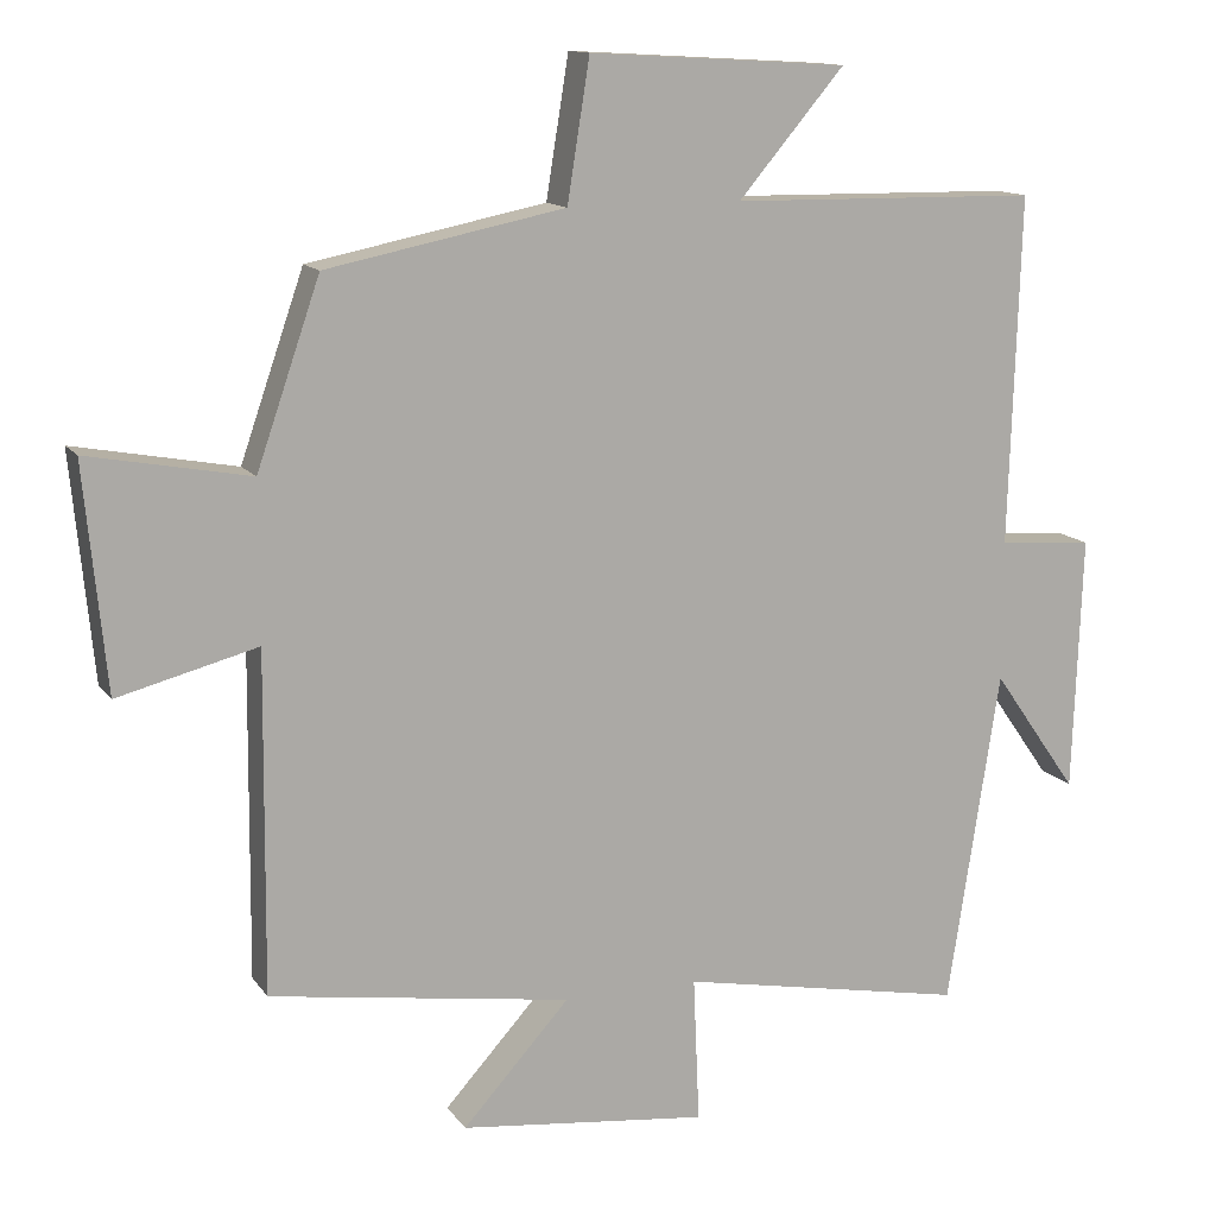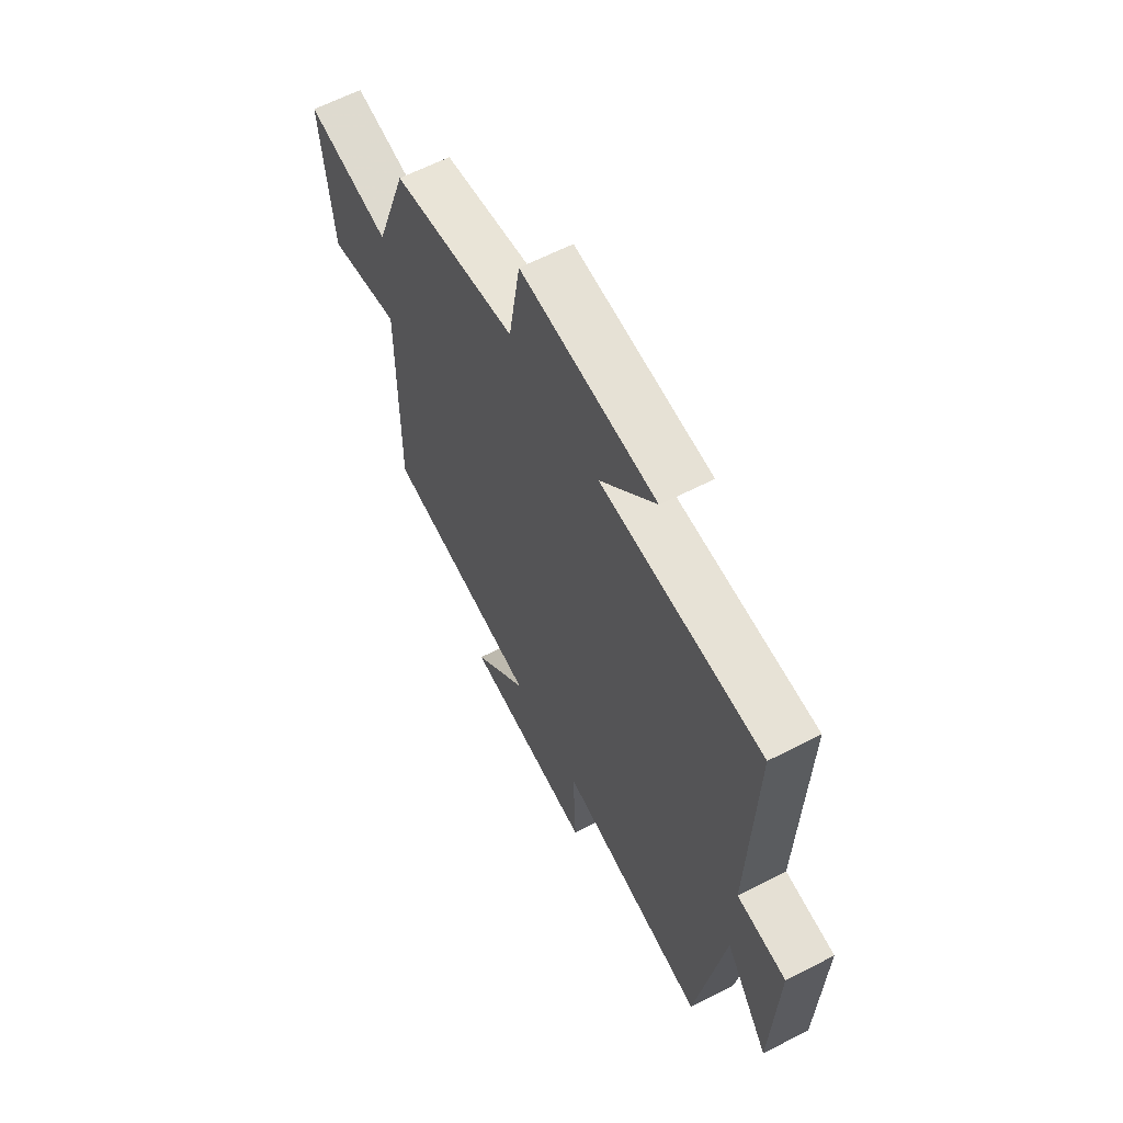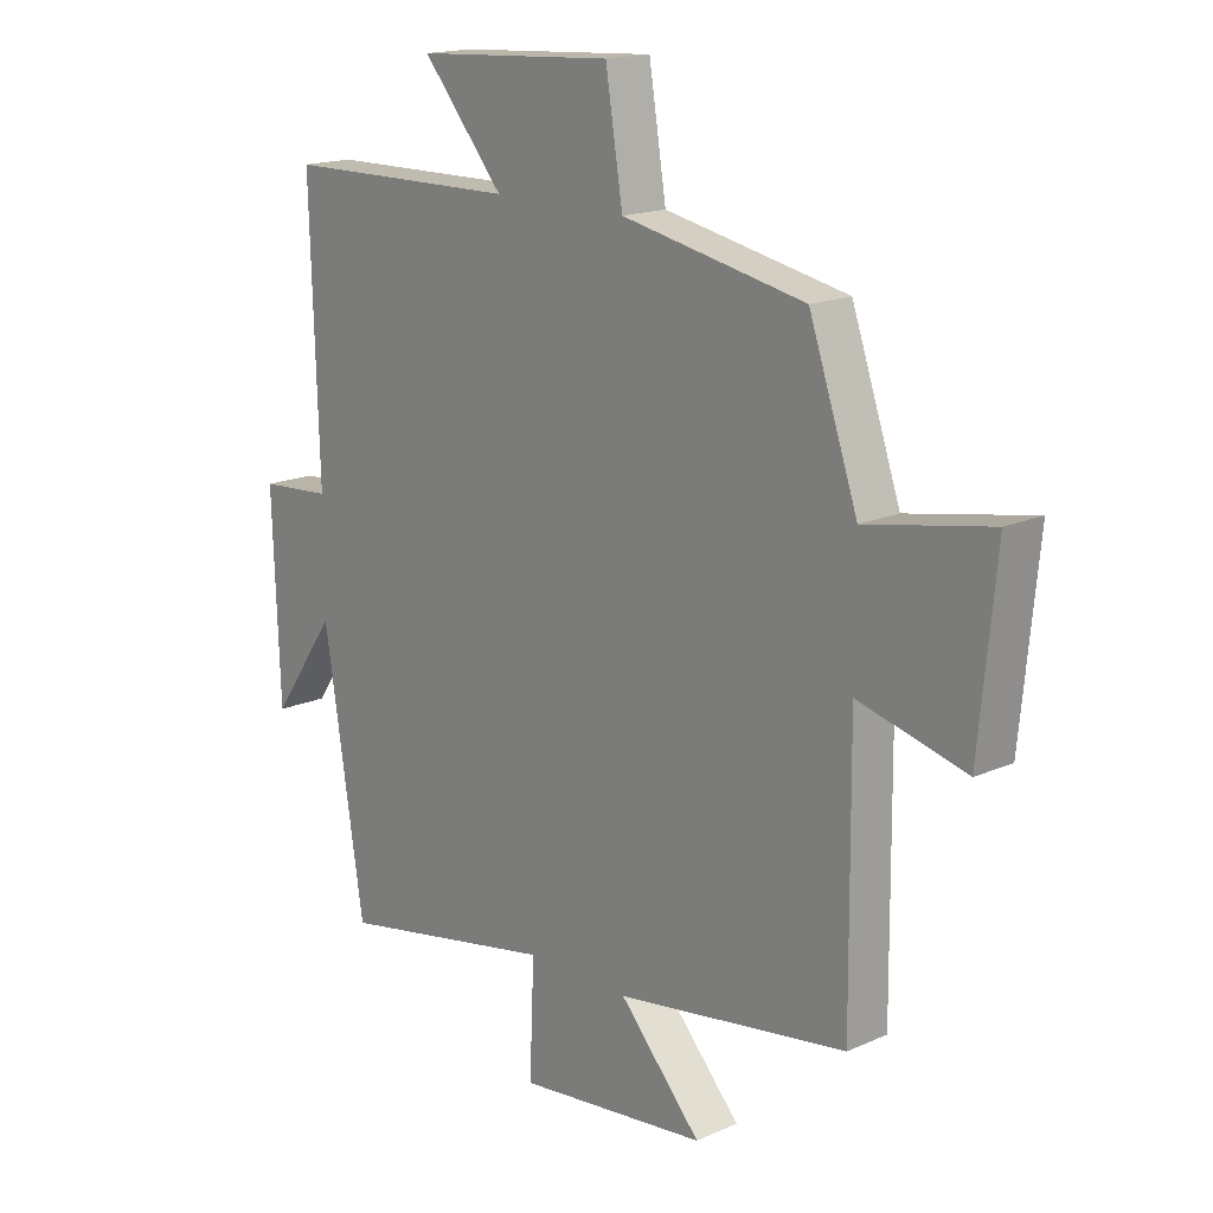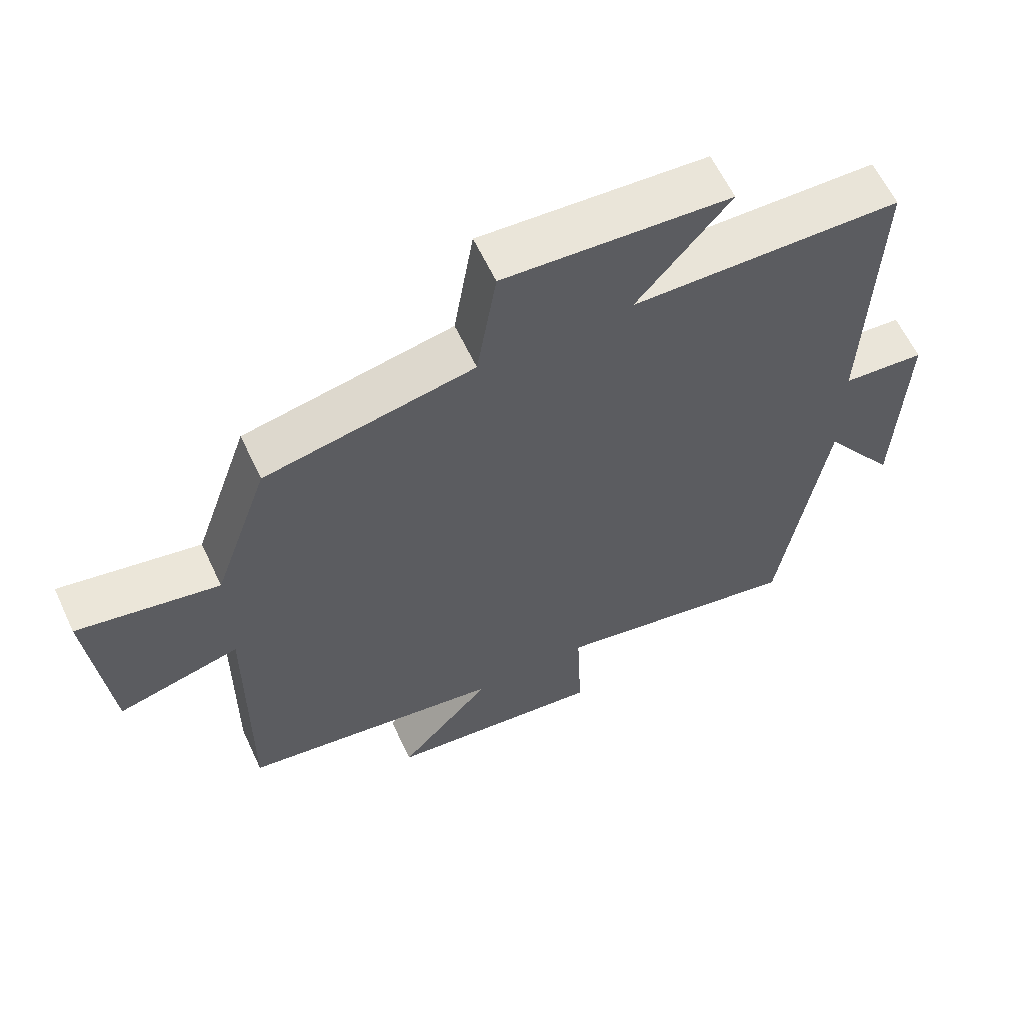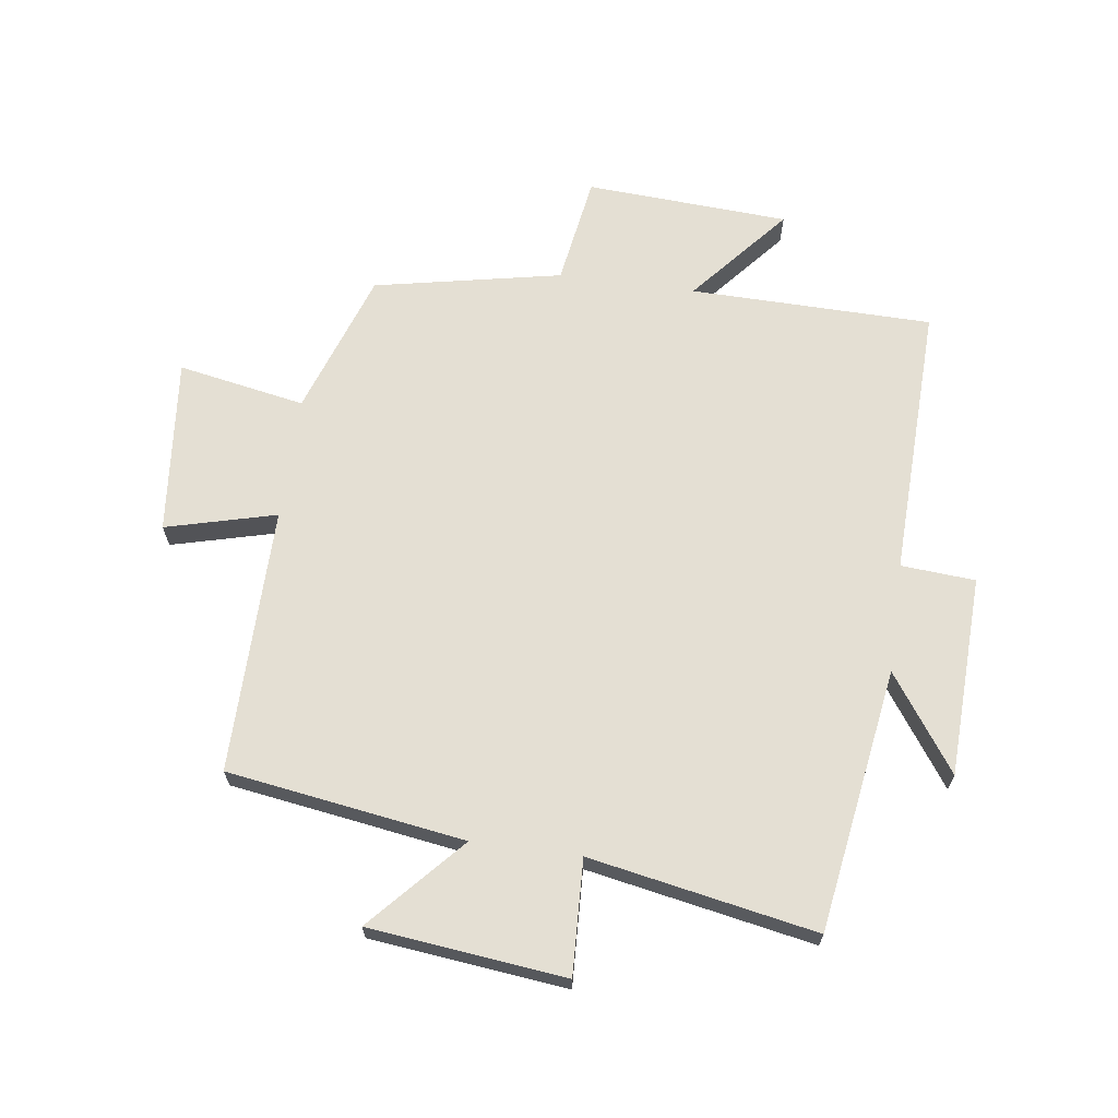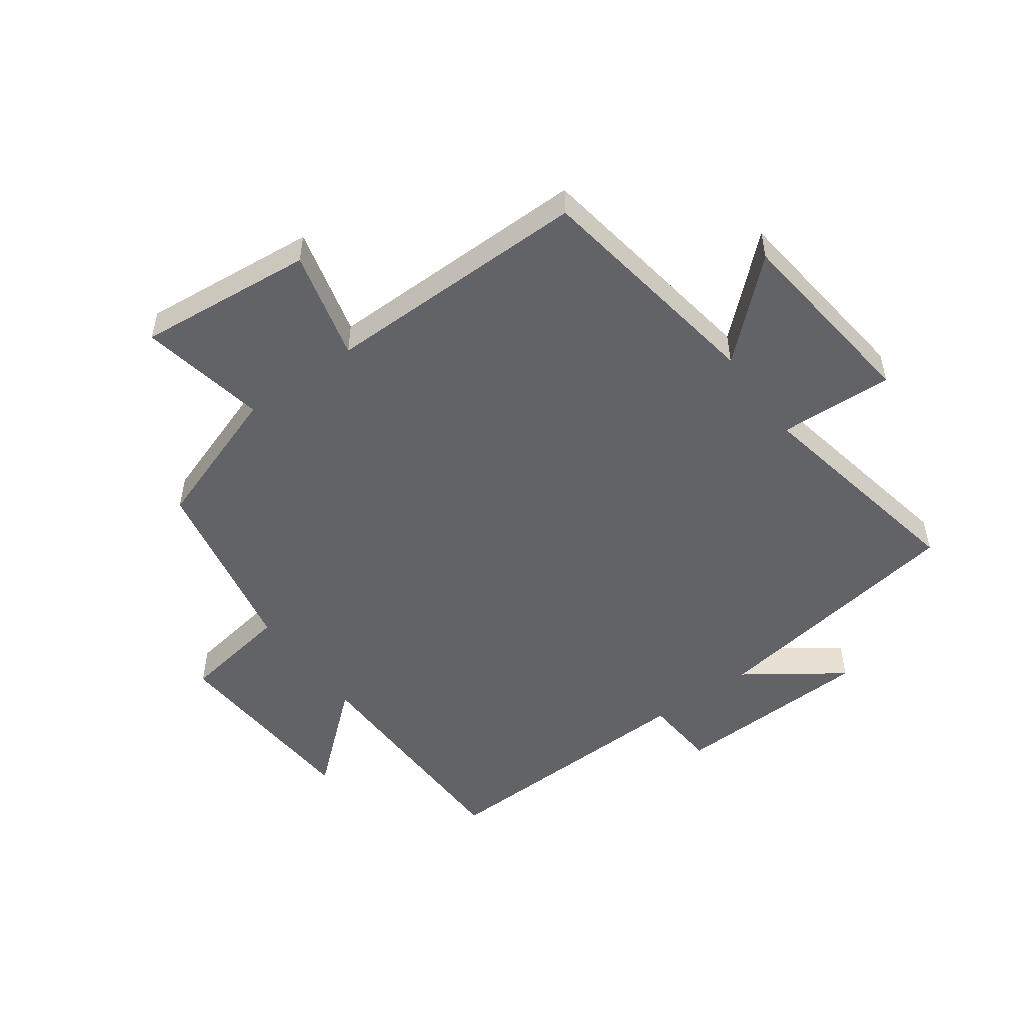
<metadata>
{"format":"obj","ext":"obj","renderer":"f3d","projection":"perspective","resolution":1024,"background":"white","views":[{"elev":13.0,"azim":158.0,"up":"+Z"},{"elev":62.3,"azim":-117.6,"up":"+Z"},{"elev":16.7,"azim":47.9,"up":"+Z"},{"elev":61.5,"azim":154.9,"up":"+Z"},{"elev":66.5,"azim":-172.2,"up":"+Y"},{"elev":-51.0,"azim":126.0,"up":"+Y"}]}
</metadata>
<code>
v -0.433 0.07 -0.57
v -0.5 0.07 -0.138
v -0.61 0.07 -0.295
v -0.622 0.07 0.035
v -0.5 0.07 0.044
v -0.514 0.07 0.494
v -0.116 0.07 0.5
v -0.253 0.07 0.661
v 0.081 0.07 0.681
v 0.11 0.07 0.5
v 0.418 0.07 0.438
v 0.5 0.07 0.201
v 0.709 0.07 0.24
v 0.681 0.07 -0.05
v 0.5 0.07 -0.003
v 0.504 0.07 -0.441
v 0.114 0.07 -0.5
v 0.252 0.07 -0.652
v -0.07 0.07 -0.688
v -0.062 0.07 -0.5
v -0.433 0 -0.57
v -0.5 0 -0.138
v -0.61 0 -0.295
v -0.622 0 0.035
v -0.5 0 0.044
v -0.514 0 0.494
v -0.116 0 0.5
v -0.253 0 0.661
v 0.081 0 0.681
v 0.11 0 0.5
v 0.418 0 0.438
v 0.5 0 0.201
v 0.709 0 0.24
v 0.681 0 -0.05
v 0.5 0 -0.003
v 0.504 0 -0.441
v 0.114 0 -0.5
v 0.252 0 -0.652
v -0.07 0 -0.688
v -0.062 0 -0.5
f 17 18 19 20
f 15 16 17 20
f 15 20 1 2
f 12 13 14 15
f 12 15 2
f 11 12 2
f 10 11 2
f 7 8 9 10
f 5 6 7 10
f 5 10 2
f 2 3 4 5
f 40 39 38 37
f 40 37 36 35
f 22 21 40 35
f 35 34 33 32
f 22 35 32
f 22 32 31
f 22 31 30
f 30 29 28 27
f 30 27 26 25
f 22 30 25
f 25 24 23 22
f 1 21 22 2
f 2 22 23 3
f 3 23 24 4
f 4 24 25 5
f 5 25 26 6
f 6 26 27 7
f 7 27 28 8
f 8 28 29 9
f 9 29 30 10
f 10 30 31 11
f 11 31 32 12
f 12 32 33 13
f 13 33 34 14
f 14 34 35 15
f 15 35 36 16
f 16 36 37 17
f 17 37 38 18
f 18 38 39 19
f 19 39 40 20
f 20 40 21 1

</code>
